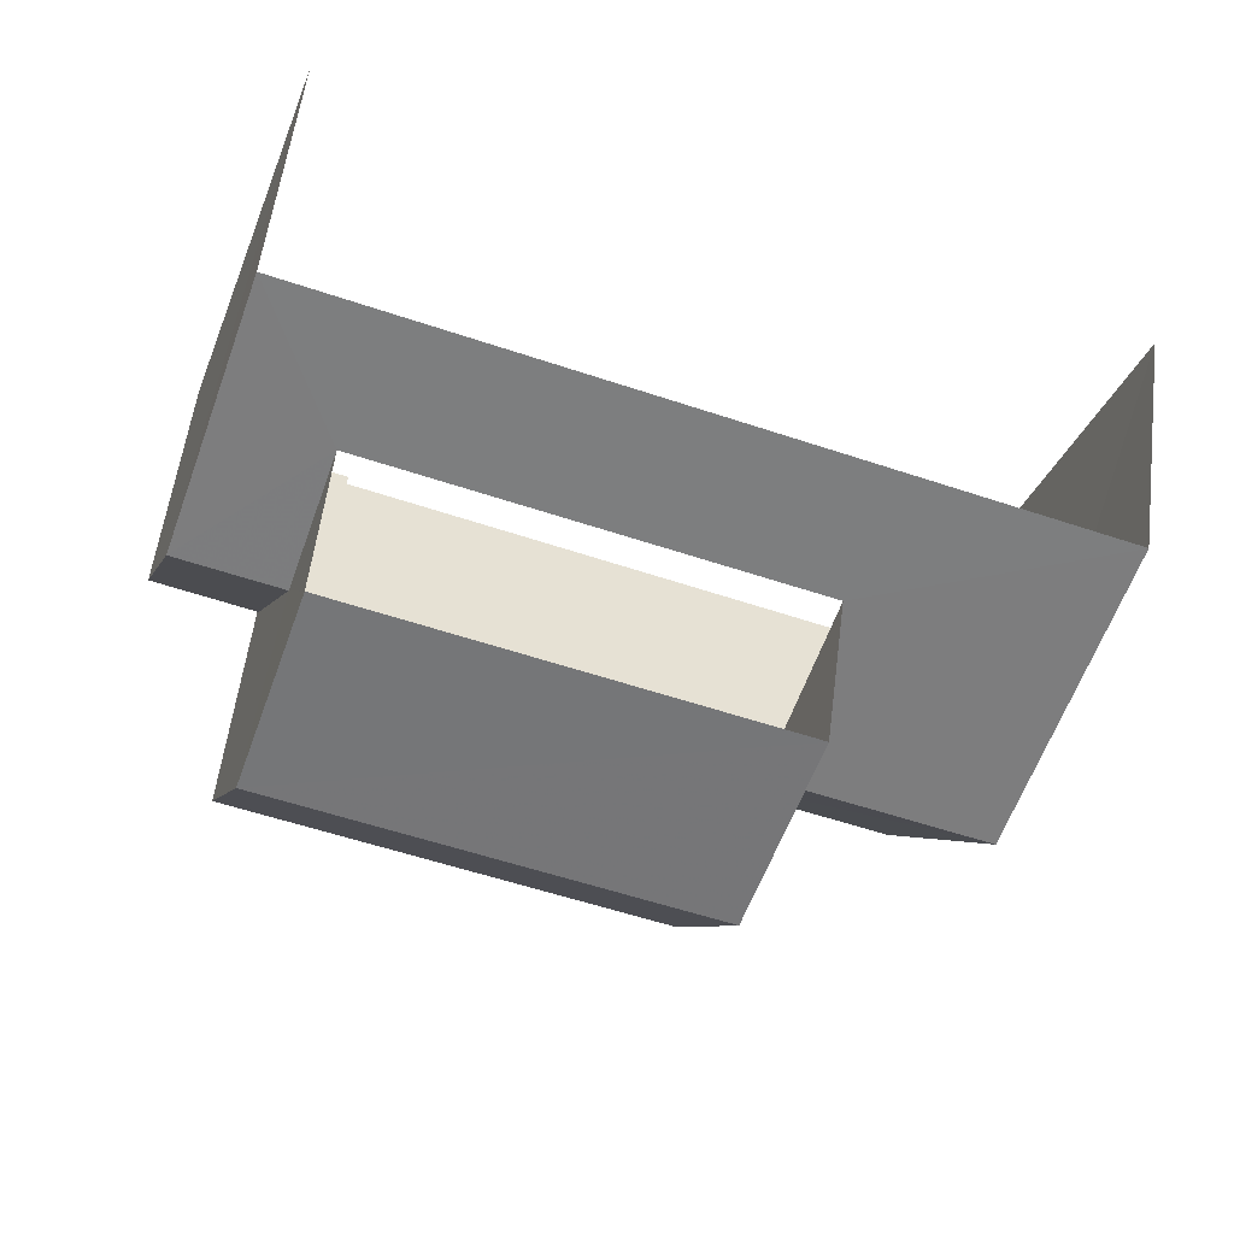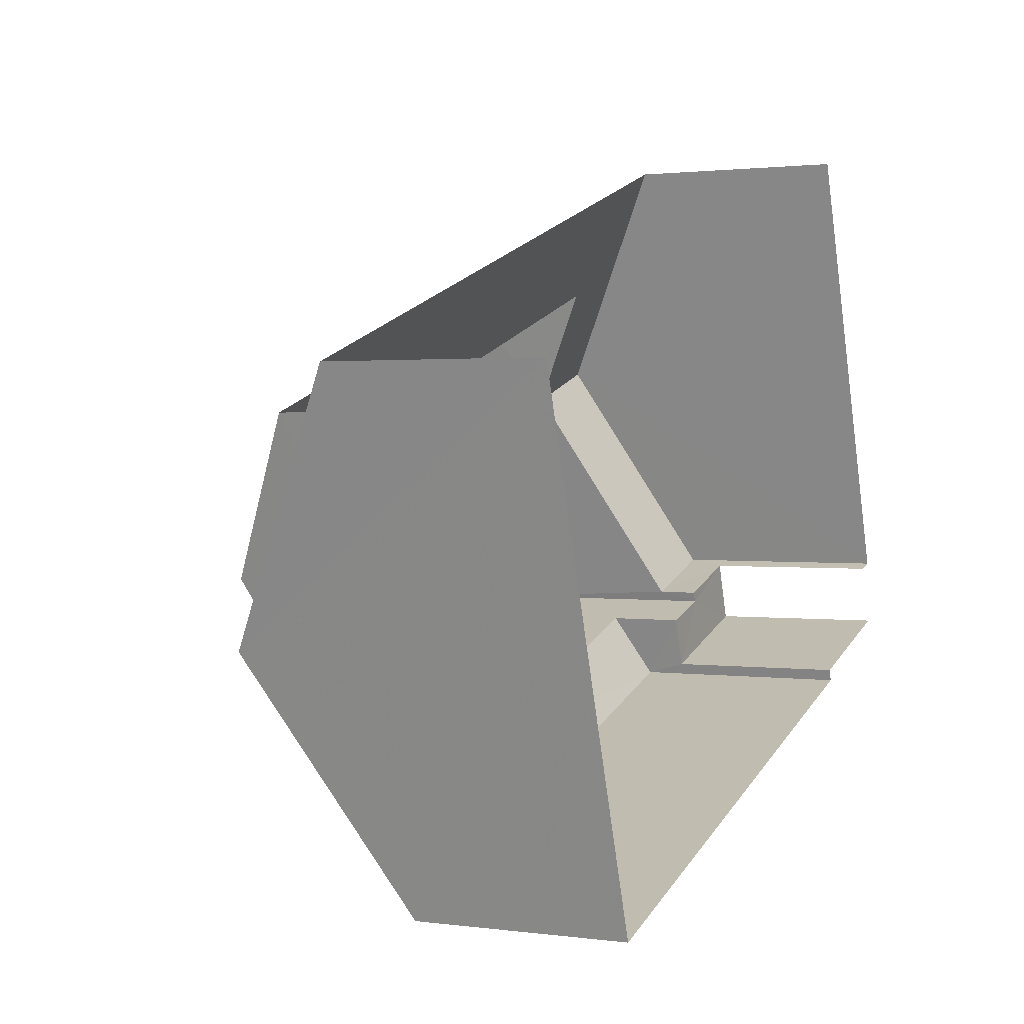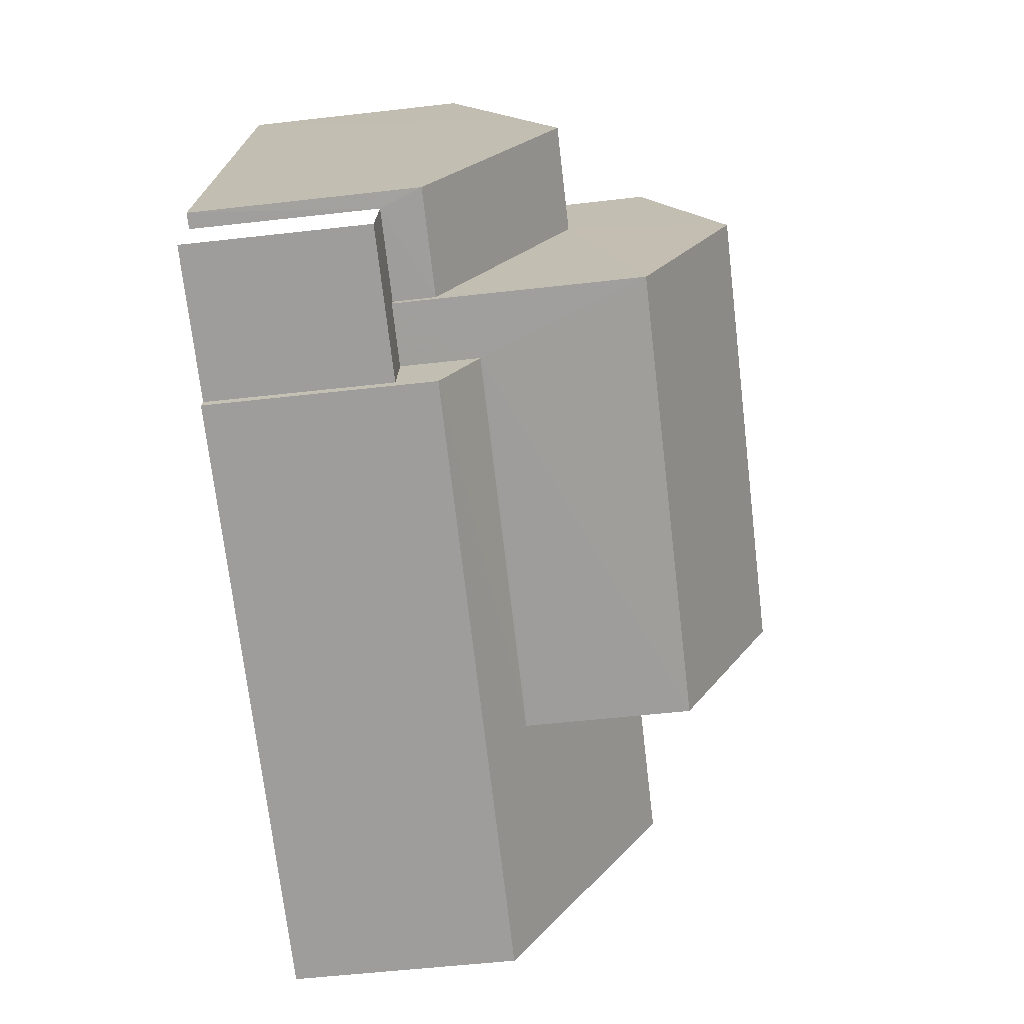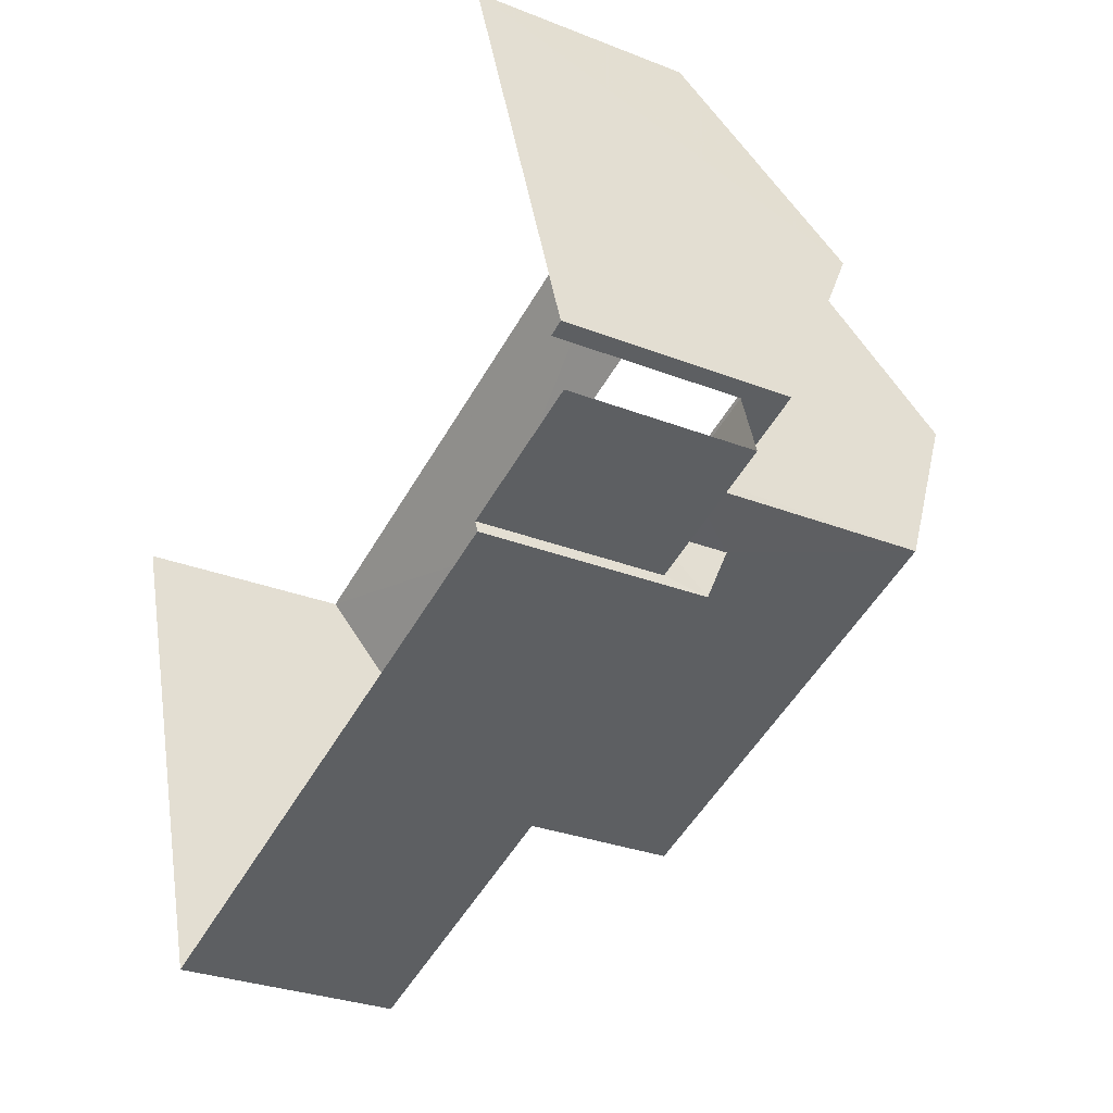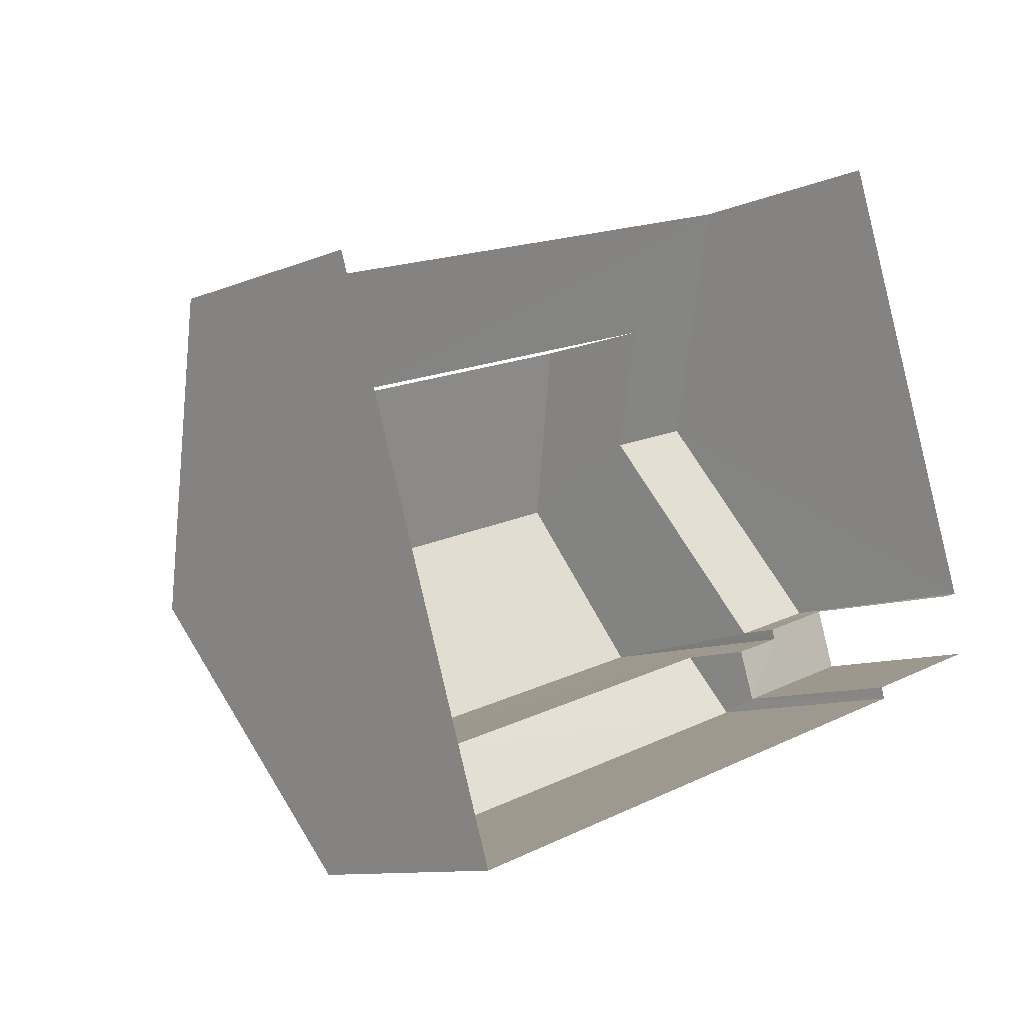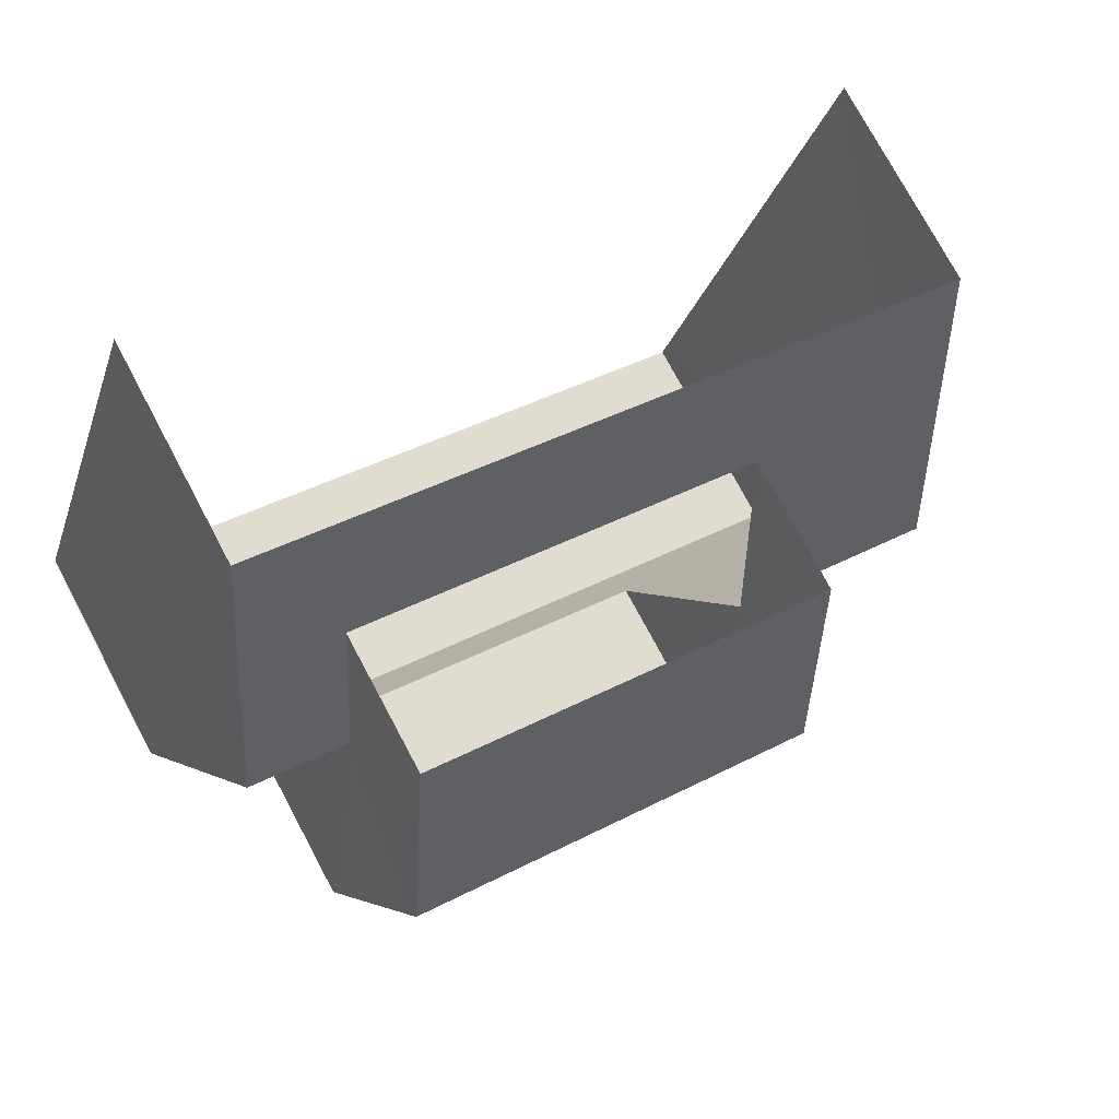
<metadata>
{"format":"obj","ext":"obj","renderer":"f3d","projection":"perspective","resolution":1024,"background":"white","views":[{"elev":56.4,"azim":7.4,"up":"+Y"},{"elev":1.5,"azim":116.4,"up":"+Y"},{"elev":-52.7,"azim":-83.0,"up":"+Y"},{"elev":-29.2,"azim":-120.3,"up":"+Y"},{"elev":-10.3,"azim":136.4,"up":"+Y"},{"elev":75.2,"azim":-28.0,"up":"+Y"}]}
</metadata>
<code>
v -2.248e+05 -1.279e+05 13.66
v -2.248e+05 -1.279e+05 13.66
v -2.248e+05 -1.278e+05 13.66
v -2.248e+05 -1.278e+05 13.66
v -2.248e+05 -1.279e+05 13.66
v -2.248e+05 -1.278e+05 13.66
v -2.248e+05 -1.278e+05 13.66
v -2.248e+05 -1.279e+05 13.66
v -2.248e+05 -1.279e+05 17.89
v -2.248e+05 -1.279e+05 17.31
v -2.248e+05 -1.279e+05 17.89
v -2.248e+05 -1.278e+05 19.68
v -2.248e+05 -1.278e+05 19.68
v -2.248e+05 -1.279e+05 17.31
v -2.248e+05 -1.278e+05 20.57
v -2.248e+05 -1.279e+05 20.57
v -2.248e+05 -1.278e+05 21.96
v -2.248e+05 -1.278e+05 21.96
v -2.248e+05 -1.278e+05 19.31
v -2.248e+05 -1.278e+05 19.31
v -2.248e+05 -1.278e+05 17.31
v -2.248e+05 -1.278e+05 17.31
v -2.248e+05 -1.278e+05 20.57
v -2.248e+05 -1.278e+05 20.57
v -2.248e+05 -1.278e+05 18.27
v -2.248e+05 -1.278e+05 17.31
v -2.248e+05 -1.278e+05 18.27
v -2.248e+05 -1.278e+05 17.31
v -2.248e+05 -1.279e+05 16.63
v -2.248e+05 -1.278e+05 16.63
v -2.248e+05 -1.279e+05 16.63
v -2.248e+05 -1.278e+05 16.63
v -2.248e+05 -1.279e+05 16.63
v -2.248e+05 -1.278e+05 16.63
f 1 2 3
f 3 2 4
f 1 5 2
f 4 6 7
f 6 2 8
f 4 2 6
f 3 28 26
f 3 4 28
f 24 25 27
f 24 23 25
f 32 8 31
f 32 6 8
f 9 10 11
f 12 11 13
f 13 11 14
f 11 10 14
f 15 16 17
f 18 15 17
f 19 20 21
f 22 19 21
f 23 24 18
f 17 23 18
f 12 13 25
f 13 26 25
f 19 27 20
f 20 27 28
f 25 26 28
f 27 25 28
f 29 30 31
f 31 30 32
f 29 33 30
f 32 30 34
f 14 5 1
f 14 10 5
f 29 31 8
f 2 29 8
f 24 27 19
f 34 30 22
f 19 22 15
f 24 19 18
f 22 30 15
f 19 15 18
f 14 1 13
f 1 3 13
f 3 26 13
f 28 4 20
f 4 7 20
f 7 21 20
f 2 5 29
f 33 29 10
f 33 10 9
f 29 5 10
f 33 9 30
f 30 9 15
f 15 9 16
f 9 11 16
f 7 32 21
f 21 32 22
f 7 6 32
f 22 32 34
f 16 11 12
f 16 12 17
f 12 23 17
f 12 25 23

</code>
